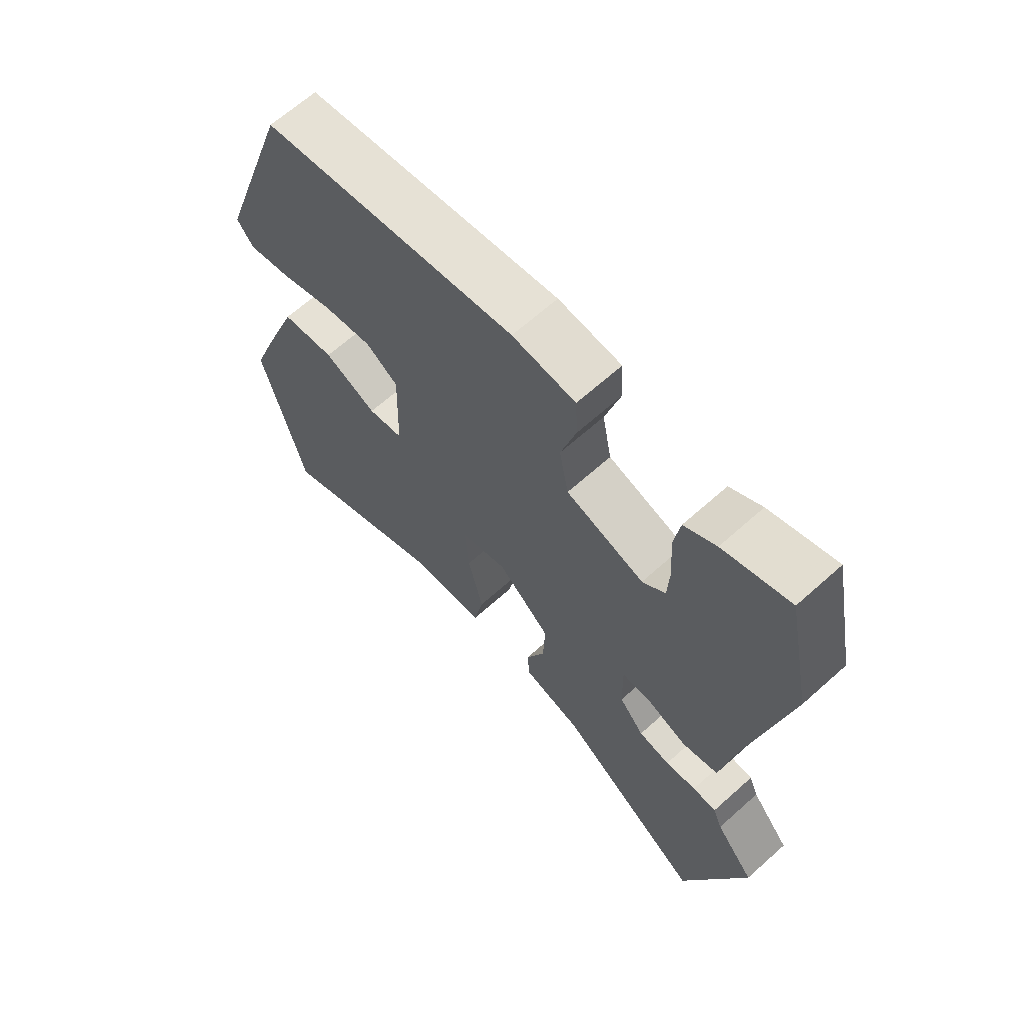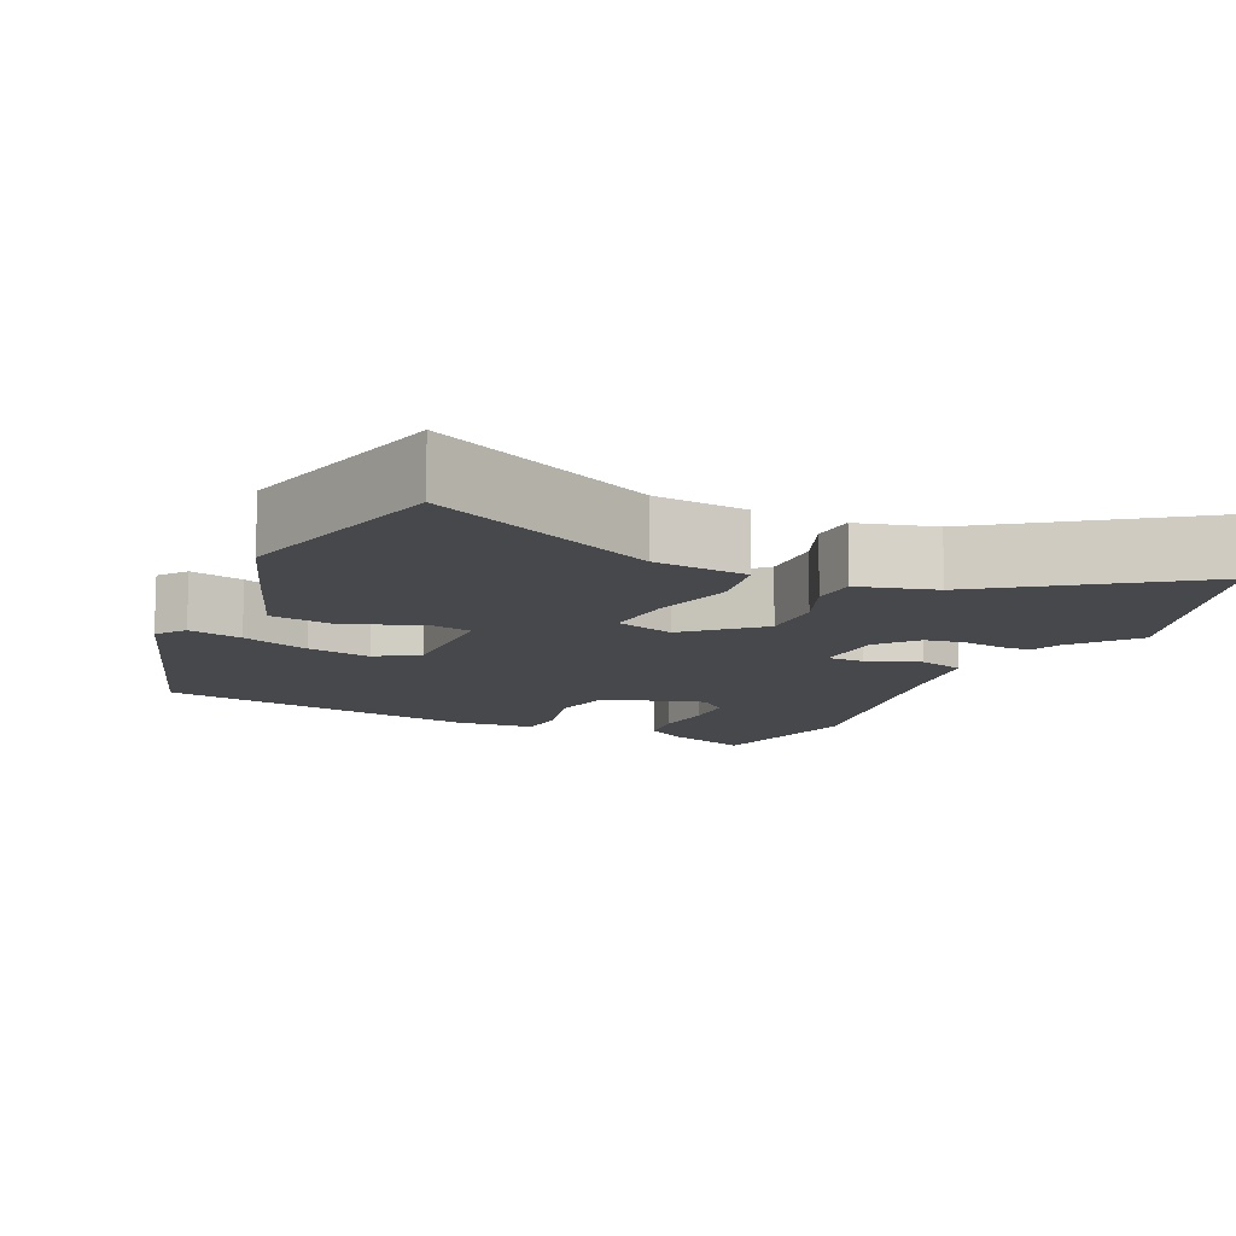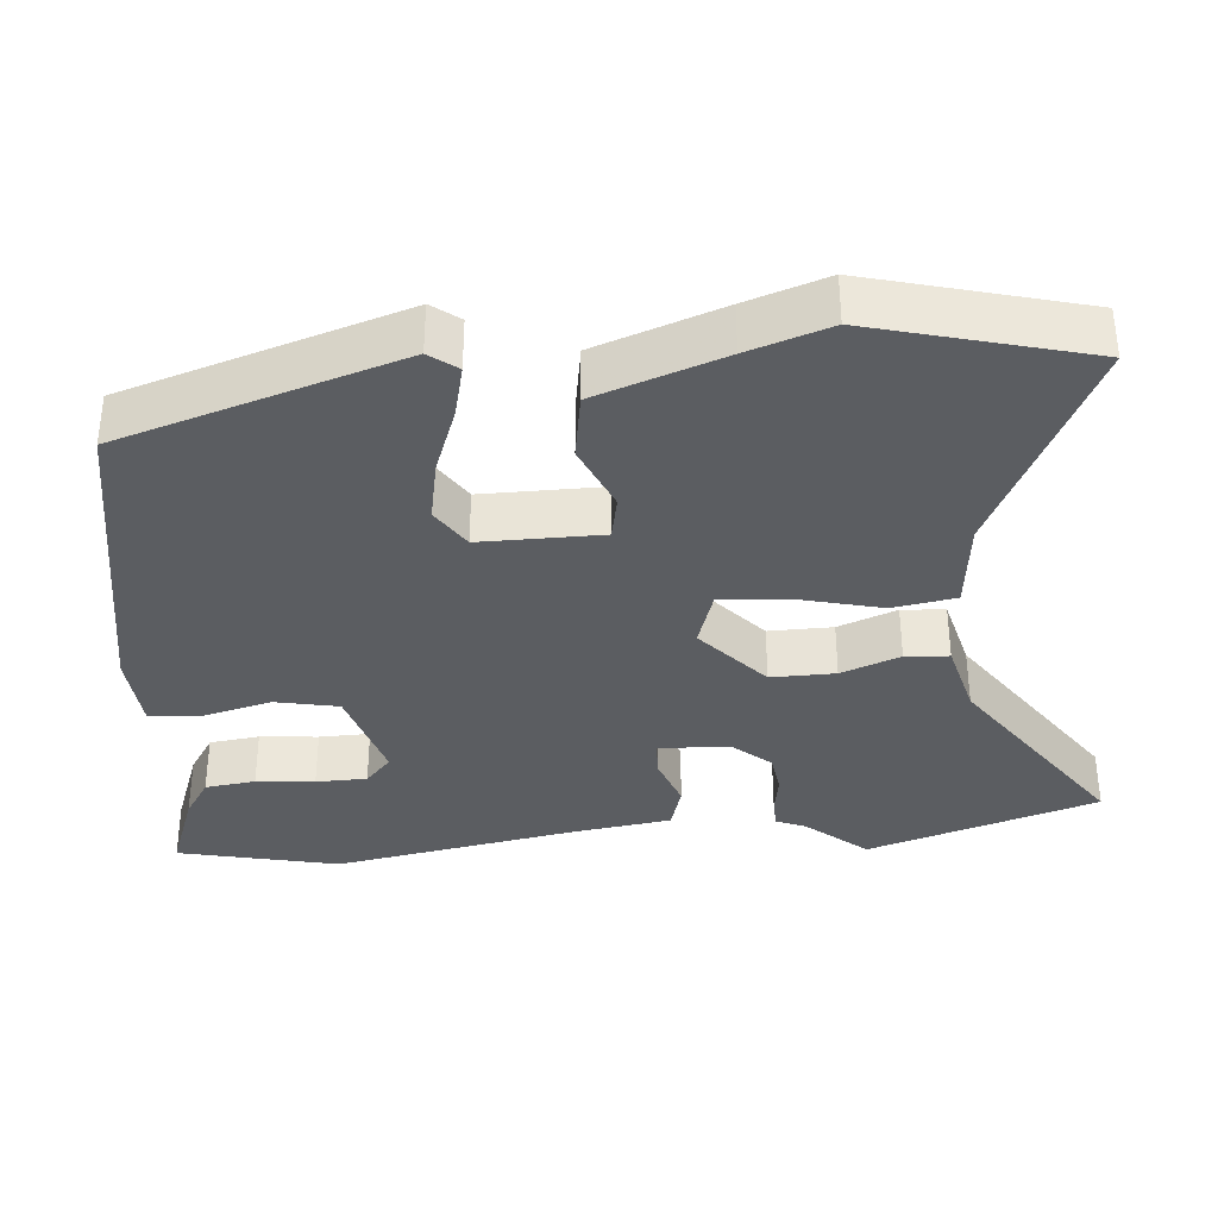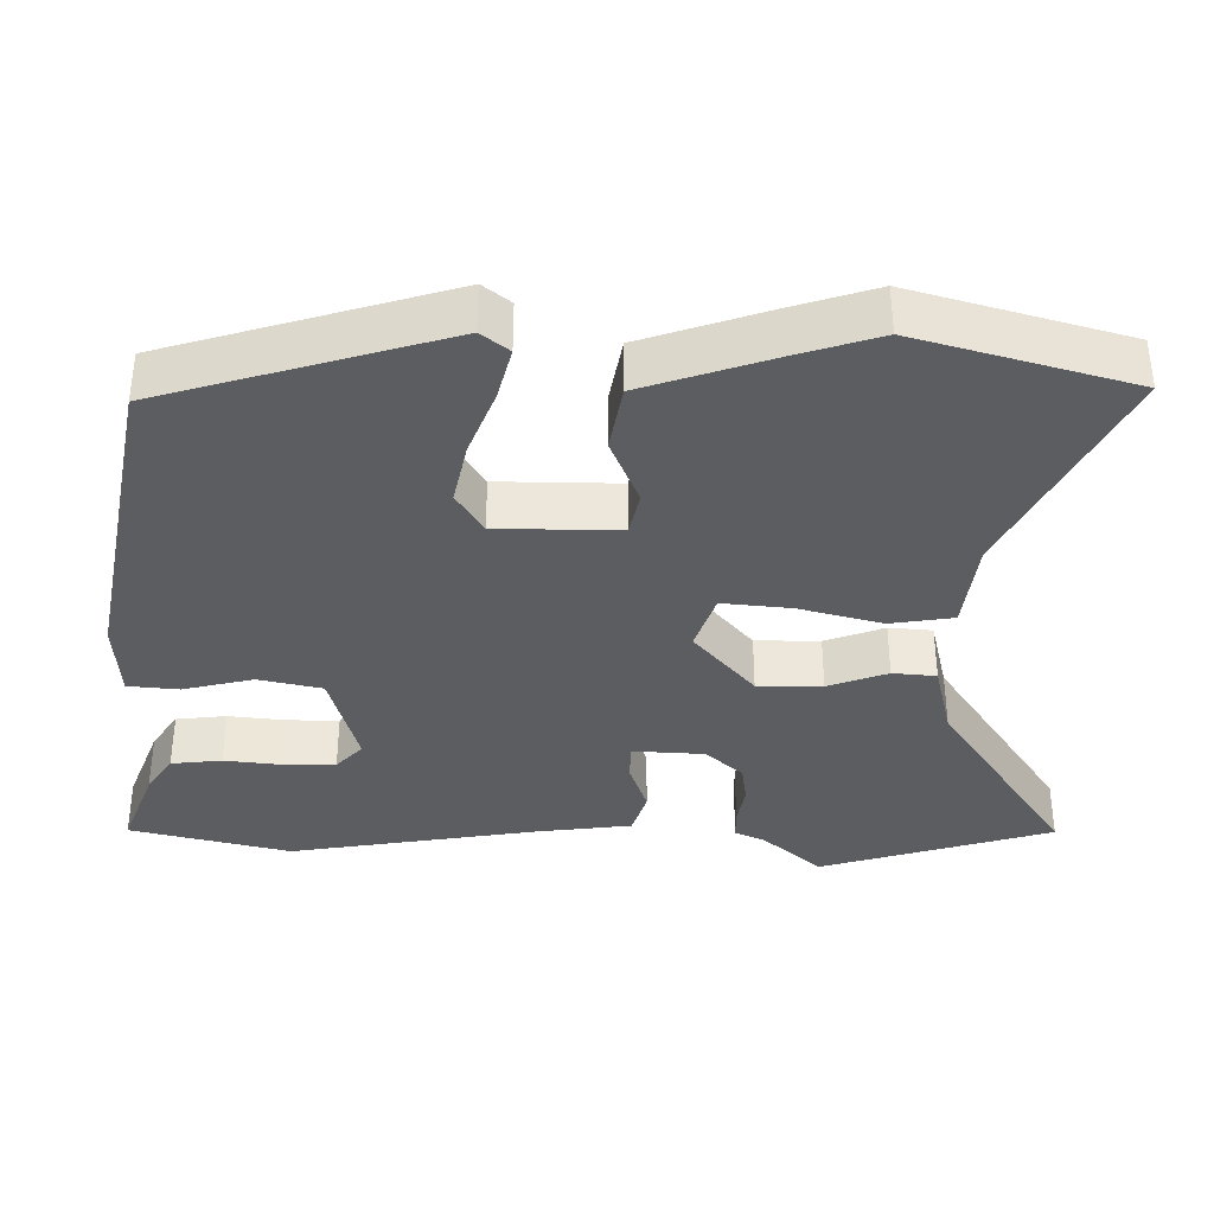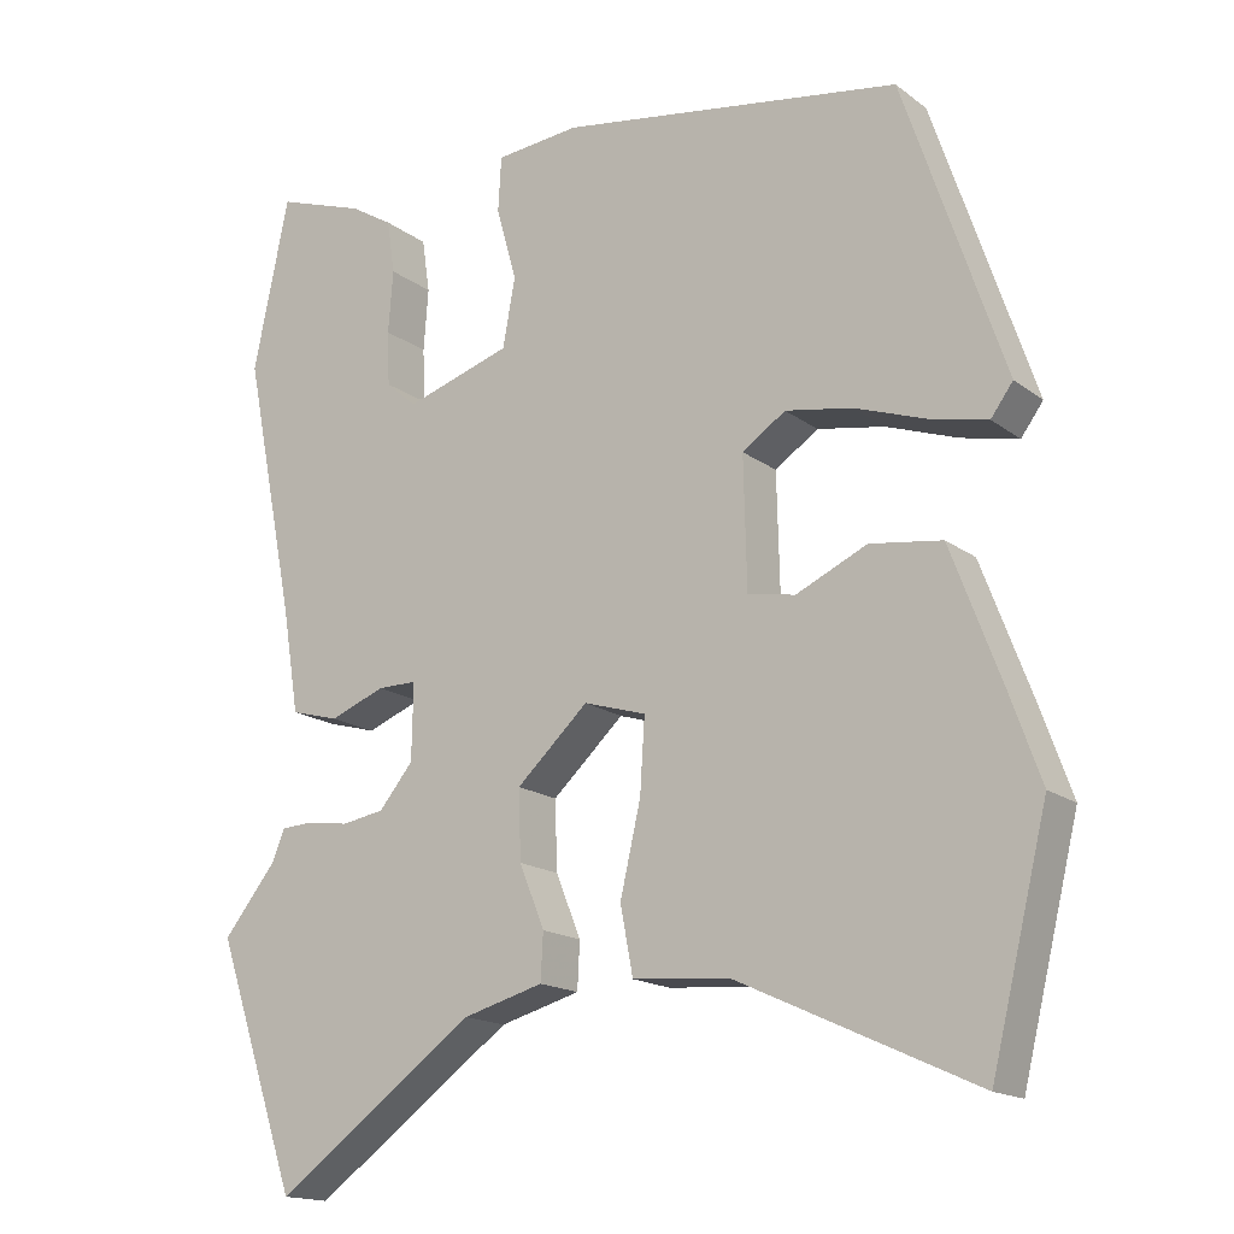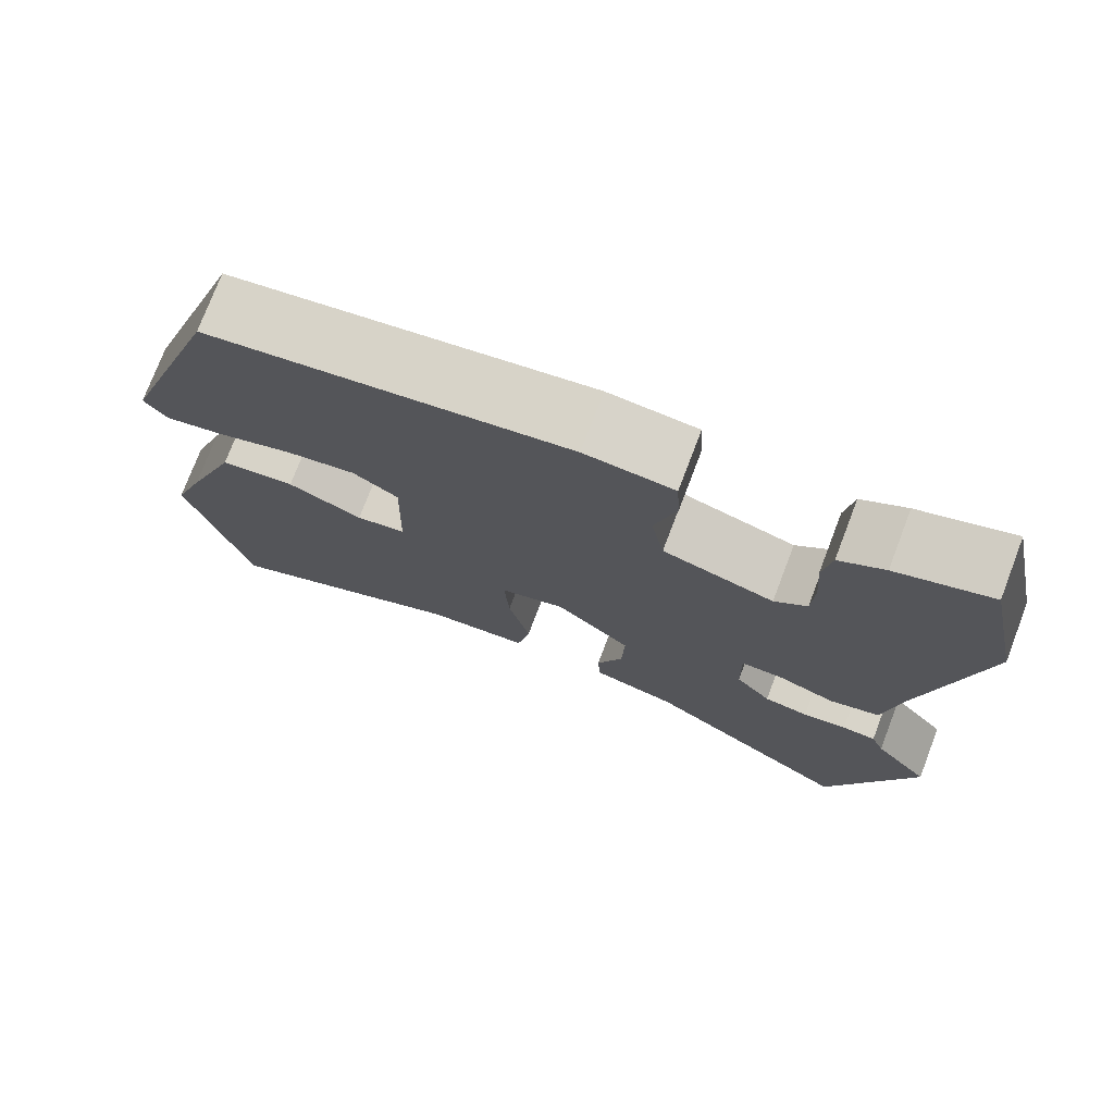
<metadata>
{"format":"obj","ext":"obj","renderer":"f3d","projection":"perspective","resolution":1024,"background":"white","views":[{"elev":66.1,"azim":-131.9,"up":"+Z"},{"elev":-11.5,"azim":154.7,"up":"+Y"},{"elev":-35.5,"azim":93.8,"up":"+Y"},{"elev":-36.7,"azim":87.4,"up":"+Y"},{"elev":-16.5,"azim":34.4,"up":"+Z"},{"elev":75.5,"azim":-159.1,"up":"+Z"}]}
</metadata>
<code>
v -0.532 0.07 0.344
v -0.487 0.07 0.562
v -0.374 0.07 0.523
v -0.32 0.07 0.49
v -0.31 0.07 0.422
v -0.316 0.07 0.343
v -0.313 0.07 0.274
v -0.274 0.07 0.24
v -0.14 0.07 0.282
v -0.124 0.07 0.368
v -0.15 0.07 0.462
v -0.146 0.07 0.531
v -0.039 0.07 0.541
v 0.395 0.07 0.472
v 0.522 0.07 0.096
v 0.494 0.07 0.058
v 0.422 0.07 0.074
v 0.331 0.07 0.106
v 0.246 0.07 0.121
v 0.191 0.07 0.084
v 0.195 0.07 -0.08
v 0.255 0.07 -0.091
v 0.345 0.07 -0.05
v 0.436 0.07 -0.063
v 0.5 0.07 -0.233
v 0.539 0.07 -0.342
v 0.467 0.07 -0.634
v 0.168 0.07 -0.496
v 0.044 0.07 -0.485
v 0.028 0.07 -0.4
v 0.054 0.07 -0.287
v 0.06 0.07 -0.194
v -0.019 0.07 -0.17
v -0.11 0.07 -0.254
v -0.107 0.07 -0.341
v -0.075 0.07 -0.42
v -0.078 0.07 -0.479
v -0.18 0.07 -0.507
v -0.435 0.07 -0.691
v -0.54 0.07 -0.382
v -0.473 0.07 -0.299
v -0.457 0.07 -0.259
v -0.416 0.07 -0.257
v -0.363 0.07 -0.265
v -0.309 0.07 -0.256
v -0.266 0.07 -0.204
v -0.264 0.07 -0.108
v -0.314 0.07 -0.108
v -0.384 0.07 -0.135
v -0.445 0.07 -0.118
v -0.466 0.07 0.012
v -0.532 0 0.344
v -0.487 0 0.562
v -0.374 0 0.523
v -0.32 0 0.49
v -0.31 0 0.422
v -0.316 0 0.343
v -0.313 0 0.274
v -0.274 0 0.24
v -0.14 0 0.282
v -0.124 0 0.368
v -0.15 0 0.462
v -0.146 0 0.531
v -0.039 0 0.541
v 0.395 0 0.472
v 0.522 0 0.096
v 0.494 0 0.058
v 0.422 0 0.074
v 0.331 0 0.106
v 0.246 0 0.121
v 0.191 0 0.084
v 0.195 0 -0.08
v 0.255 0 -0.091
v 0.345 0 -0.05
v 0.436 0 -0.063
v 0.5 0 -0.233
v 0.539 0 -0.342
v 0.467 0 -0.634
v 0.168 0 -0.496
v 0.044 0 -0.485
v 0.028 0 -0.4
v 0.054 0 -0.287
v 0.06 0 -0.194
v -0.019 0 -0.17
v -0.11 0 -0.254
v -0.107 0 -0.341
v -0.075 0 -0.42
v -0.078 0 -0.479
v -0.18 0 -0.507
v -0.435 0 -0.691
v -0.54 0 -0.382
v -0.473 0 -0.299
v -0.457 0 -0.259
v -0.416 0 -0.257
v -0.363 0 -0.265
v -0.309 0 -0.256
v -0.266 0 -0.204
v -0.264 0 -0.108
v -0.314 0 -0.108
v -0.384 0 -0.135
v -0.445 0 -0.118
v -0.466 0 0.012
f 48 49 50 51
f 47 48 51 1
f 41 42 43 44
f 41 44 45
f 38 39 40 41
f 38 41 45
f 35 36 37 38
f 34 35 38 45
f 33 34 45 46
f 28 29 30 31
f 28 31 32
f 27 28 32
f 26 27 32
f 25 26 32
f 22 23 24 25
f 21 22 25 32
f 20 21 32 33
f 15 16 17 18
f 15 18 19
f 14 15 19
f 13 14 19 20
f 10 11 12 13
f 9 10 13 20
f 3 4 5 6
f 3 6 7
f 47 1 2 3
f 47 3 7
f 20 33 46 47
f 8 9 20 47
f 7 8 47
f 102 101 100 99
f 52 102 99 98
f 95 94 93 92
f 96 95 92
f 92 91 90 89
f 96 92 89
f 89 88 87 86
f 96 89 86 85
f 97 96 85 84
f 82 81 80 79
f 83 82 79
f 83 79 78
f 83 78 77
f 83 77 76
f 76 75 74 73
f 83 76 73 72
f 84 83 72 71
f 69 68 67 66
f 70 69 66
f 70 66 65
f 71 70 65 64
f 64 63 62 61
f 71 64 61 60
f 57 56 55 54
f 58 57 54
f 54 53 52 98
f 58 54 98
f 98 97 84 71
f 98 71 60 59
f 98 59 58
f 1 52 53 2
f 2 53 54 3
f 3 54 55 4
f 4 55 56 5
f 5 56 57 6
f 6 57 58 7
f 7 58 59 8
f 8 59 60 9
f 9 60 61 10
f 10 61 62 11
f 11 62 63 12
f 12 63 64 13
f 13 64 65 14
f 14 65 66 15
f 15 66 67 16
f 16 67 68 17
f 17 68 69 18
f 18 69 70 19
f 19 70 71 20
f 20 71 72 21
f 21 72 73 22
f 22 73 74 23
f 23 74 75 24
f 24 75 76 25
f 25 76 77 26
f 26 77 78 27
f 27 78 79 28
f 28 79 80 29
f 29 80 81 30
f 30 81 82 31
f 31 82 83 32
f 32 83 84 33
f 33 84 85 34
f 34 85 86 35
f 35 86 87 36
f 36 87 88 37
f 37 88 89 38
f 38 89 90 39
f 39 90 91 40
f 40 91 92 41
f 41 92 93 42
f 42 93 94 43
f 43 94 95 44
f 44 95 96 45
f 45 96 97 46
f 46 97 98 47
f 47 98 99 48
f 48 99 100 49
f 49 100 101 50
f 50 101 102 51
f 51 102 52 1

</code>
